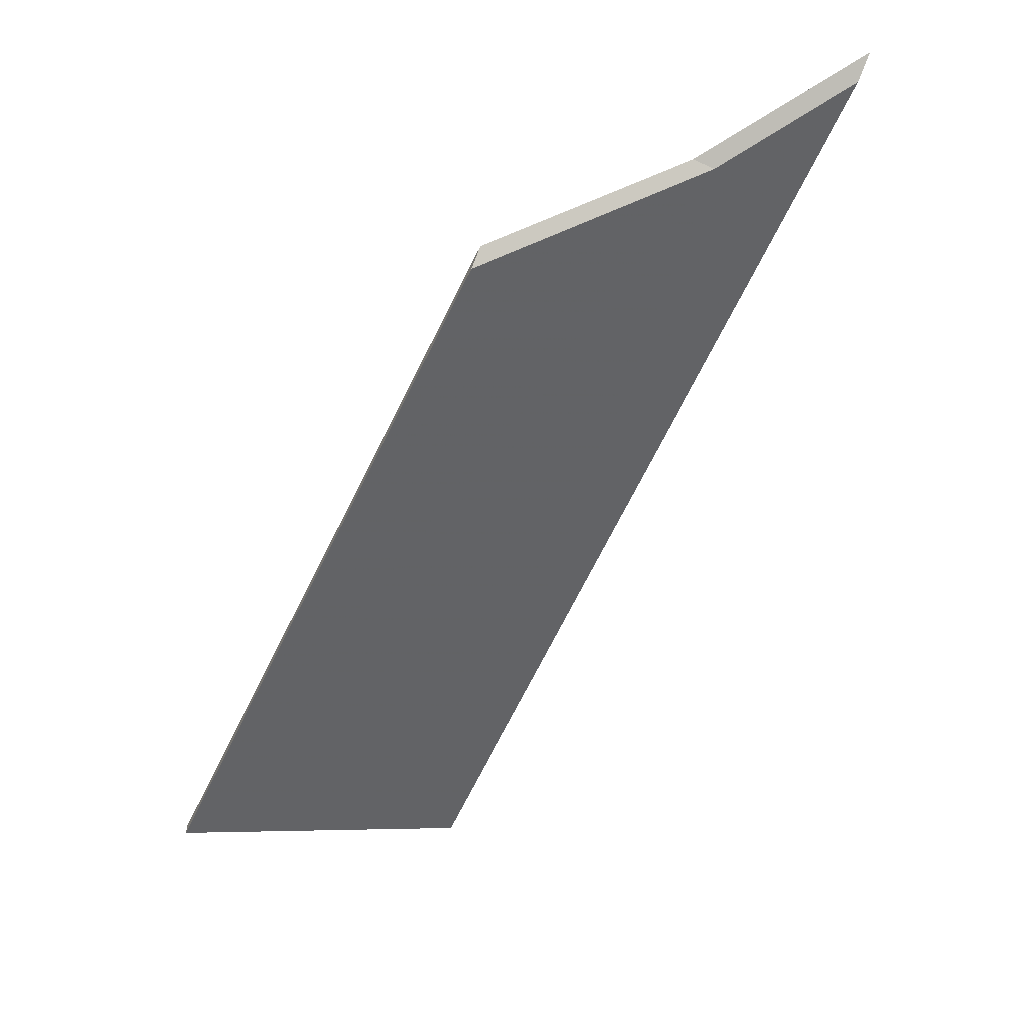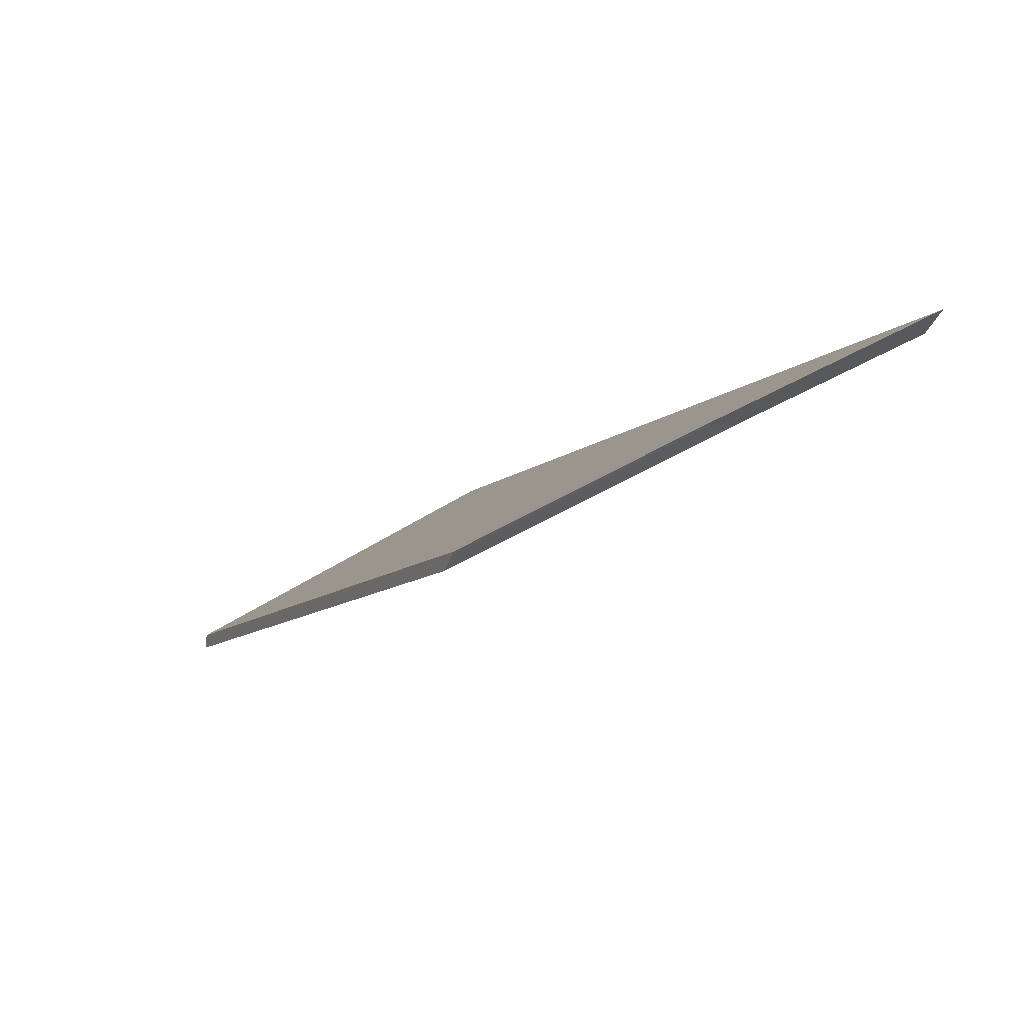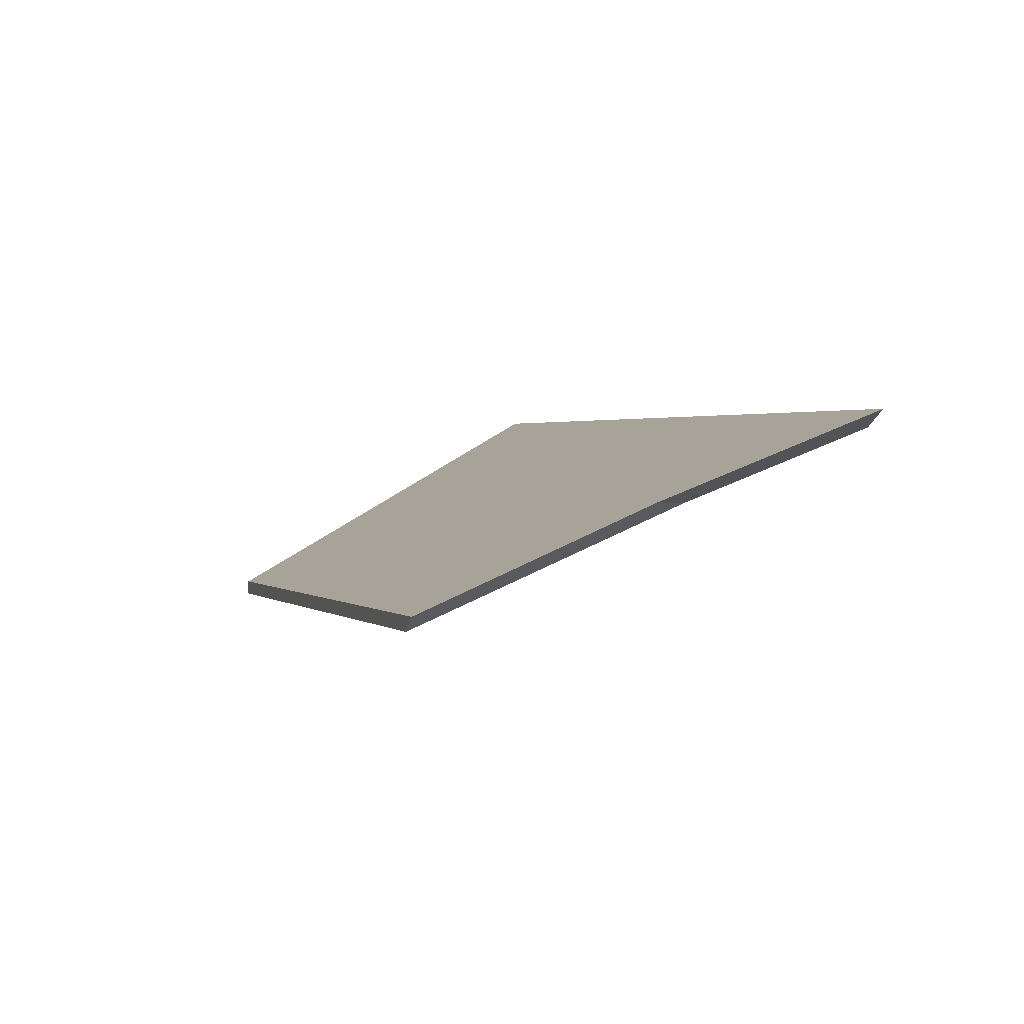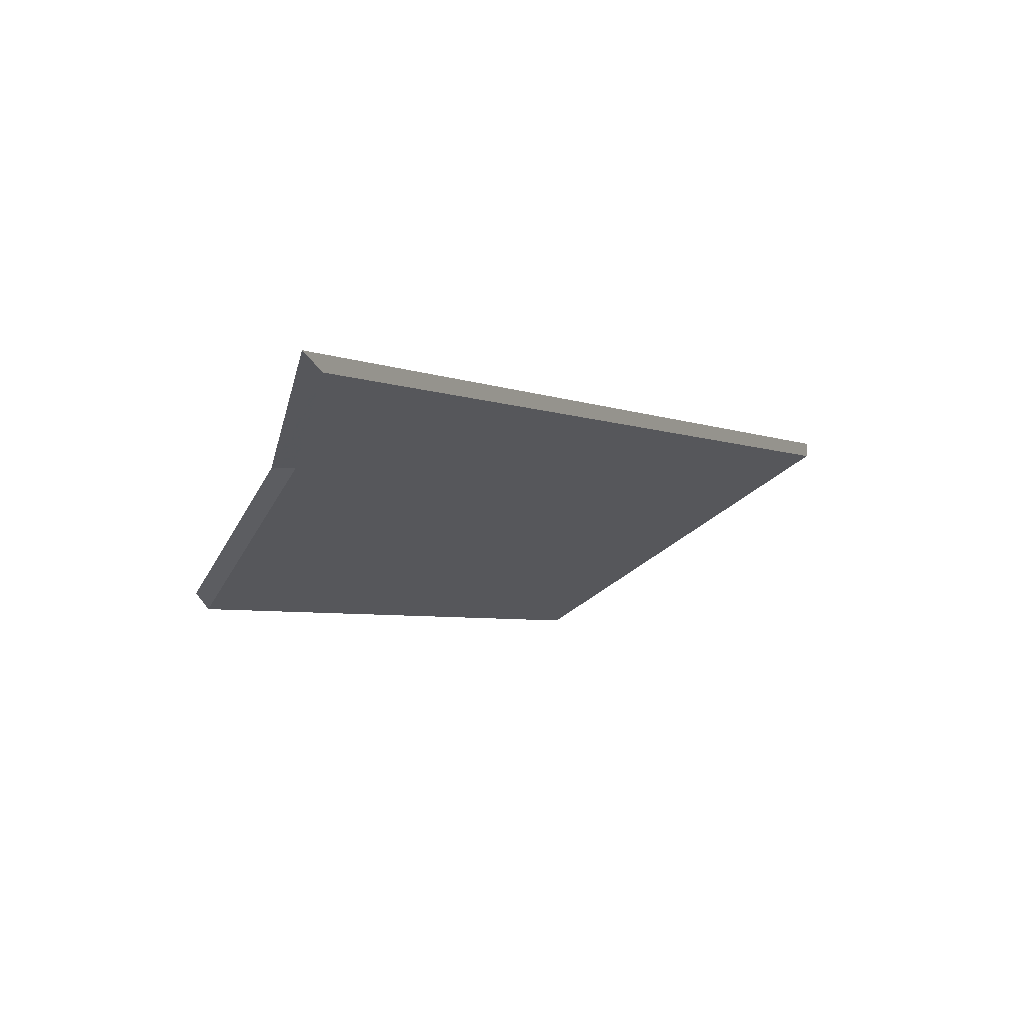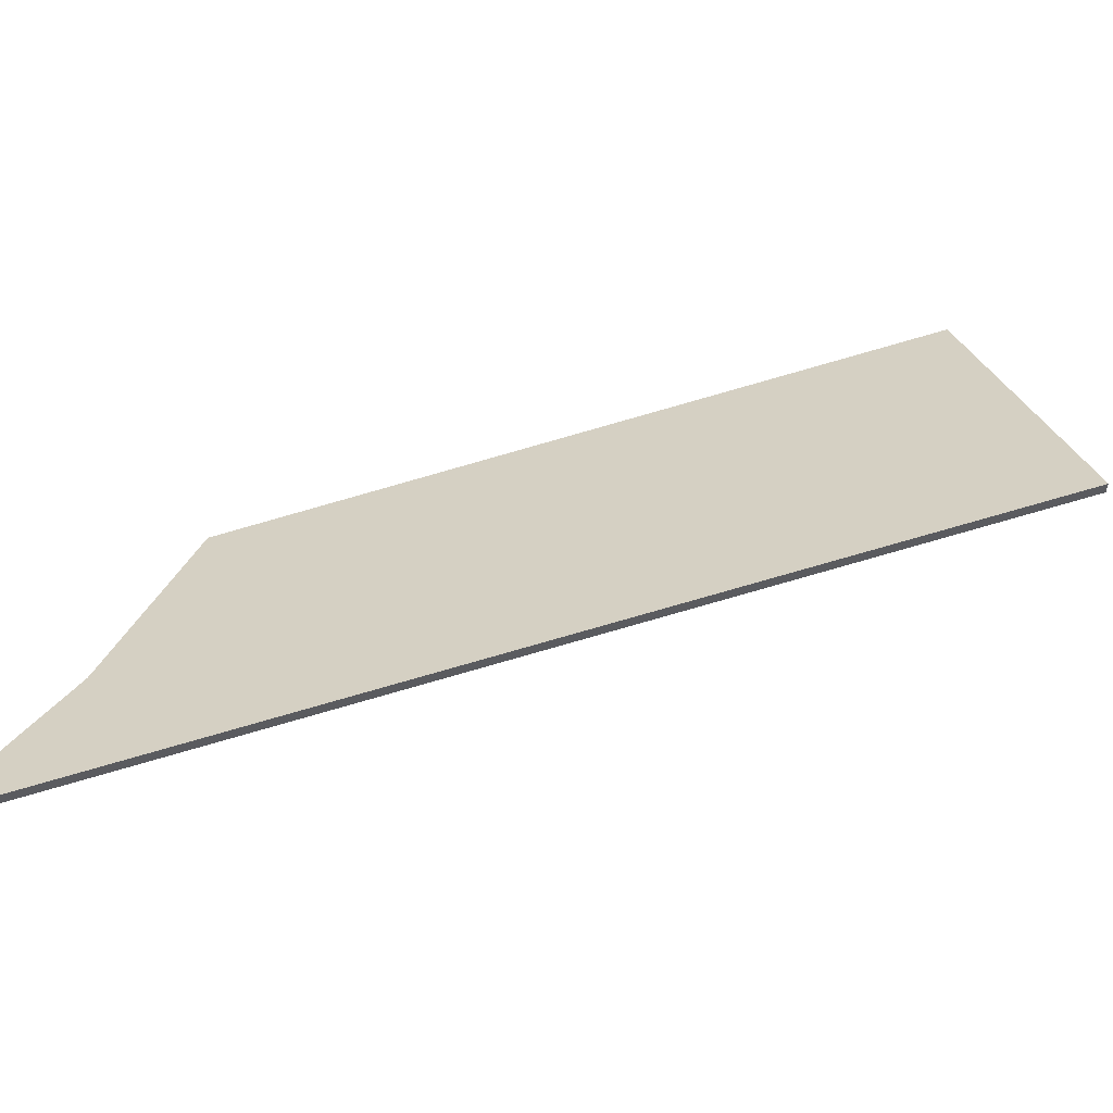
<metadata>
{"format":"obj","ext":"obj","renderer":"f3d","projection":"perspective","resolution":1024,"background":"white","views":[{"elev":27.9,"azim":-0.8,"up":"+Z"},{"elev":-8.7,"azim":2.9,"up":"+Y"},{"elev":0.7,"azim":9.1,"up":"+Y"},{"elev":-3.5,"azim":52.3,"up":"+Y"},{"elev":58.4,"azim":97.0,"up":"+Y"}]}
</metadata>
<code>
v 6.582 -0.03238 -0.7473
v 6.647 -0.03443 -0.604
v 6.624 -0.04355 -0.6149
v 6.537 -0.06069 -0.7273
v 6.587 -0.06069 -0.6245
v 6.587 -0.06069 -0.6245
v 6.588 -0.05854 -0.6217
v 6.537 -0.05854 -0.7273
v 6.537 -0.06069 -0.7273
v 6.537 -0.06069 -0.7273
v 6.537 -0.05854 -0.7273
v 6.582 -0.03023 -0.7473
v 6.582 -0.03238 -0.7473
v 6.649 -0.03234 -0.5999
v 6.647 -0.03443 -0.604
v 6.582 -0.03238 -0.7473
v 6.582 -0.03023 -0.7473
v 6.621 -0.04355 -0.6134
v 6.621 -0.04355 -0.6134
v 6.649 -0.03234 -0.5999
v 6.582 -0.03023 -0.7473
v 6.588 -0.05854 -0.6217
v 6.537 -0.05854 -0.7273
f 1 2 3
f 4 1 3
f 4 3 5
f 6 7 8
f 6 8 9
f 10 11 12
f 10 12 13
f 14 15 16
f 14 16 17
f 2 14 18
f 2 18 3
f 5 3 18
f 5 18 7
f 19 20 21
f 22 19 23
f 23 19 21

</code>
